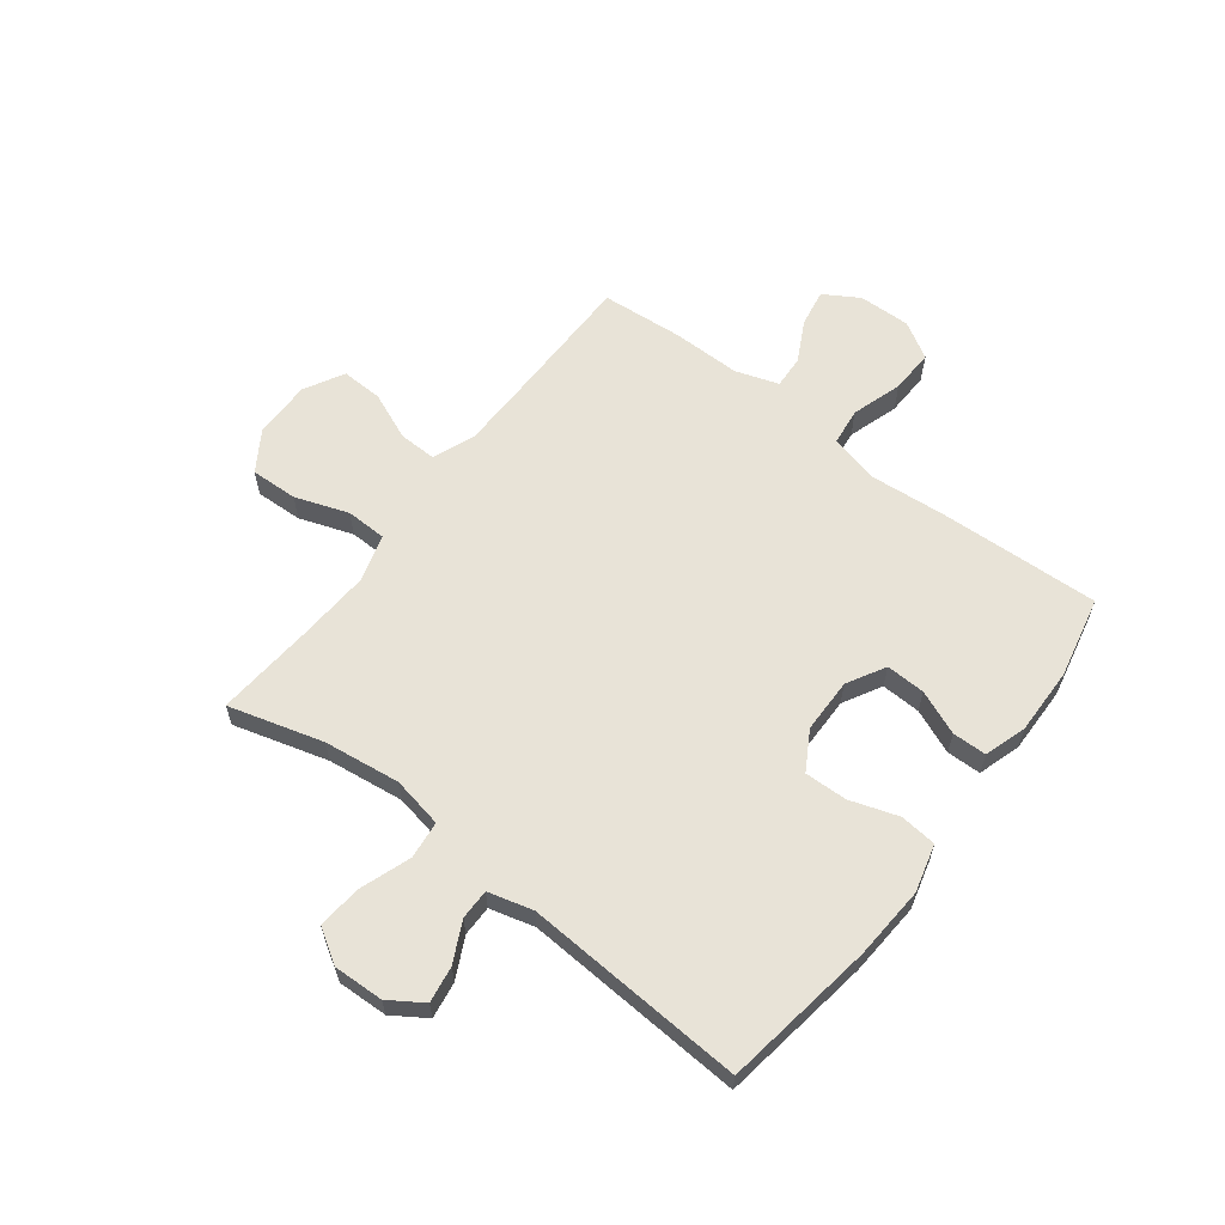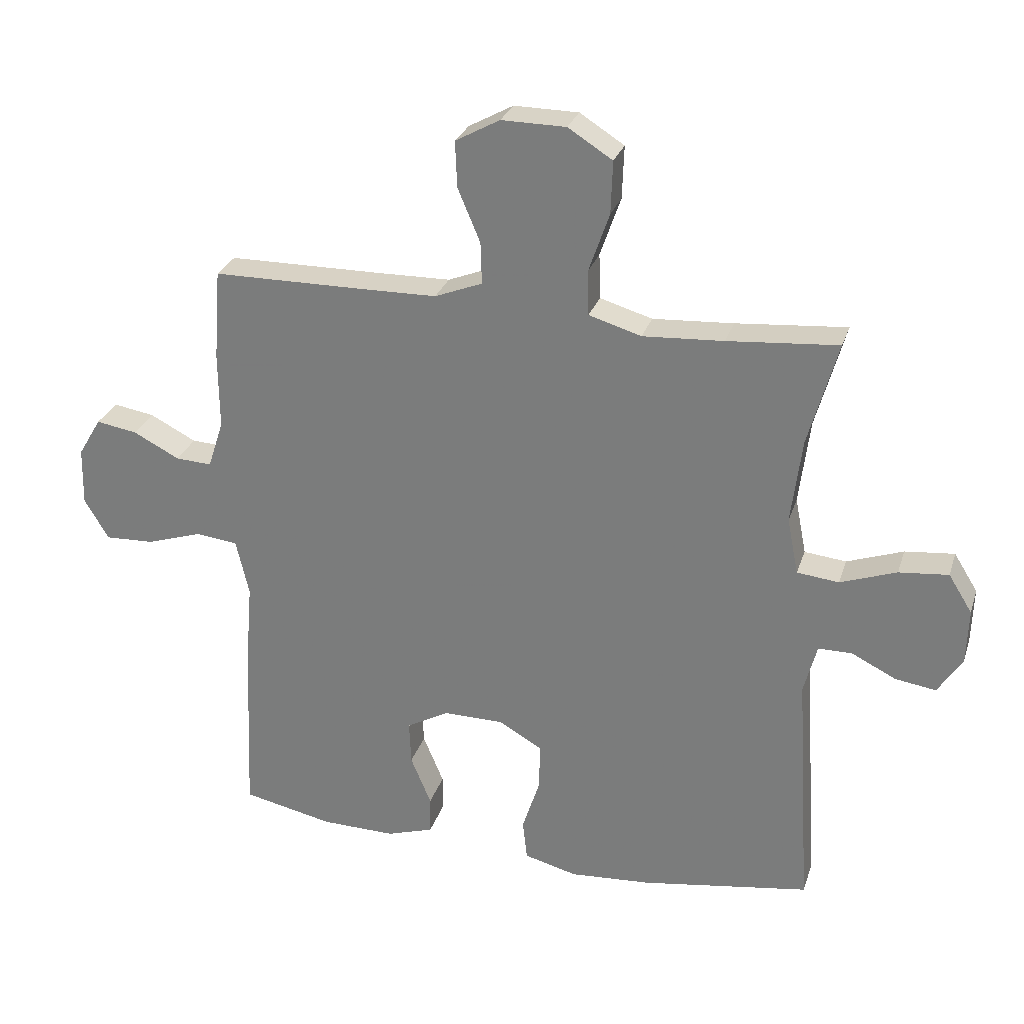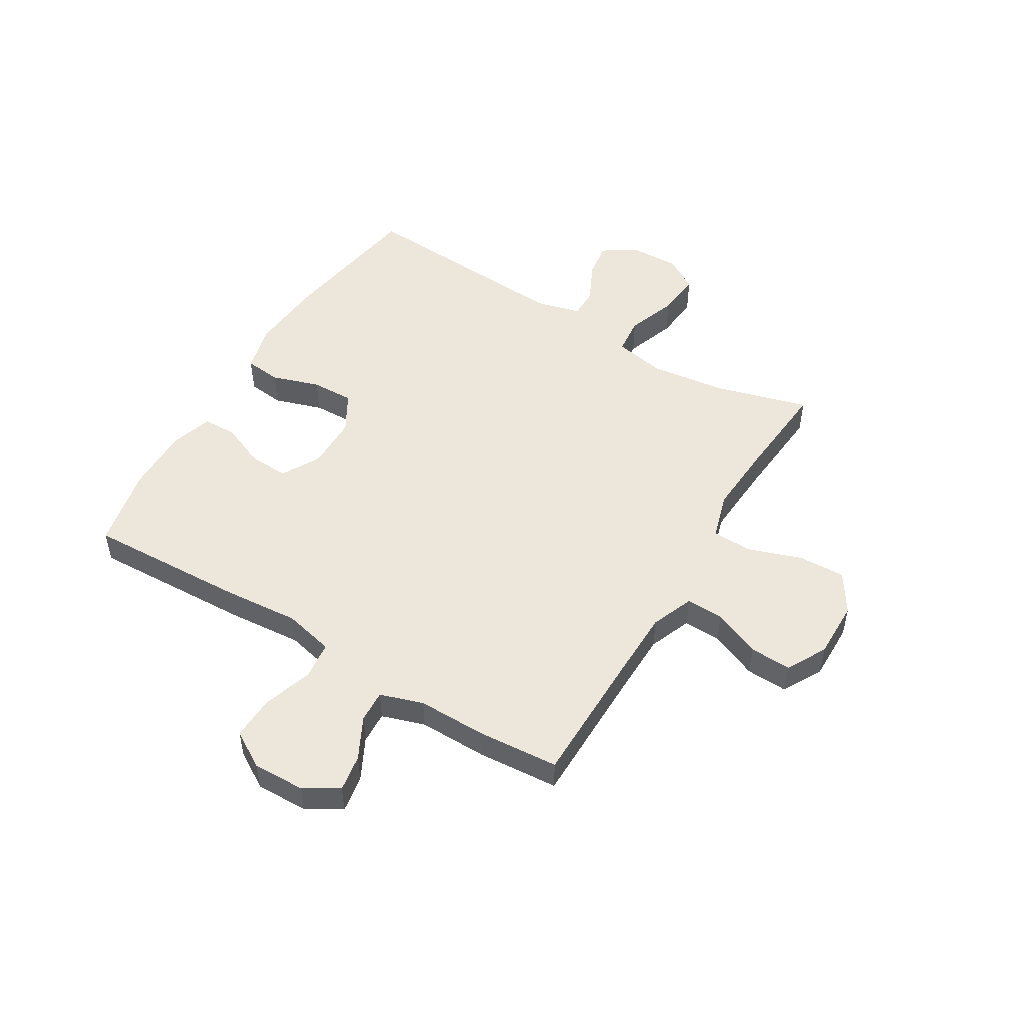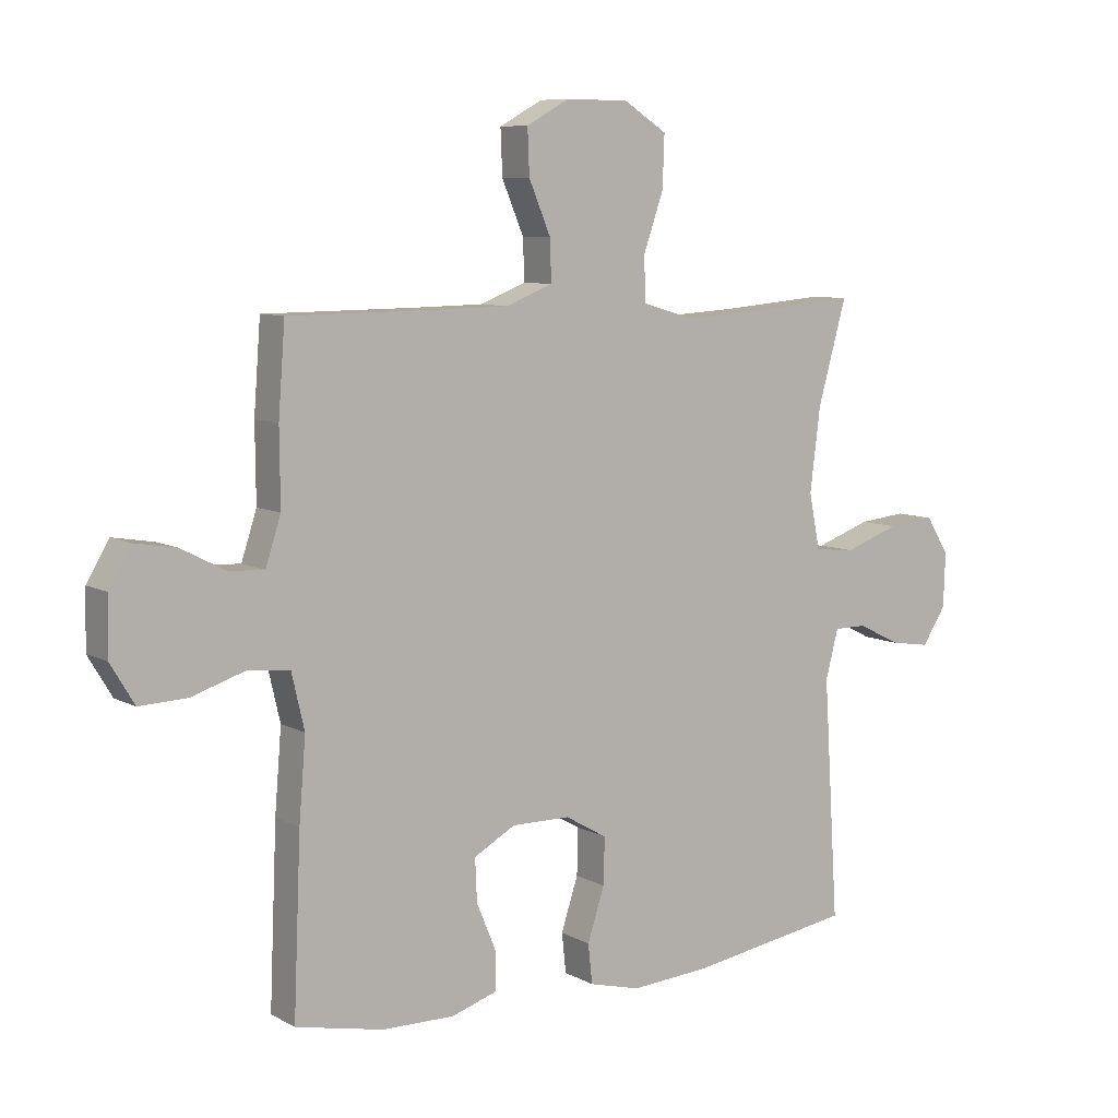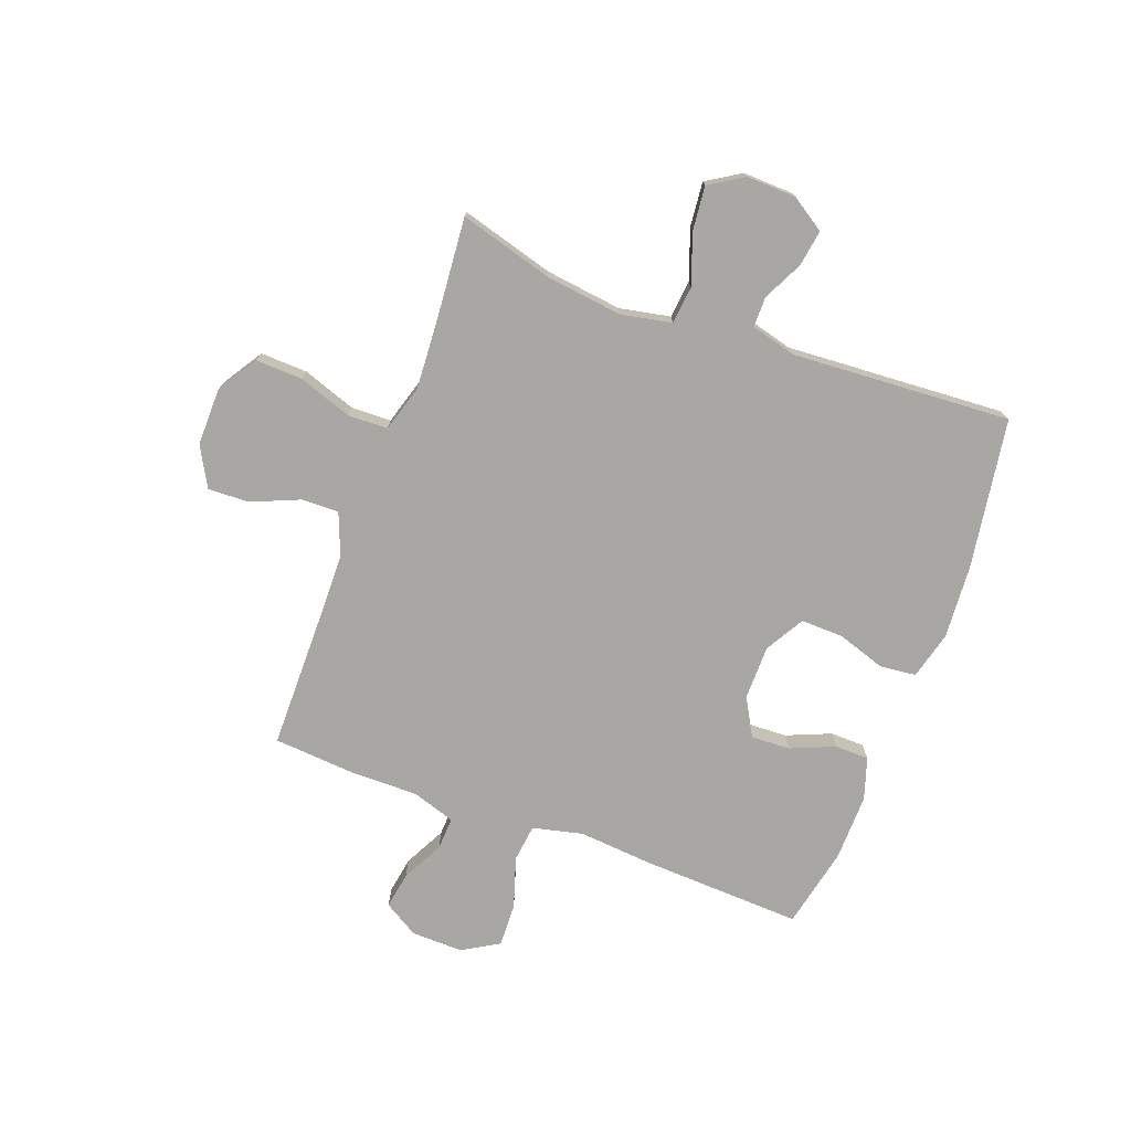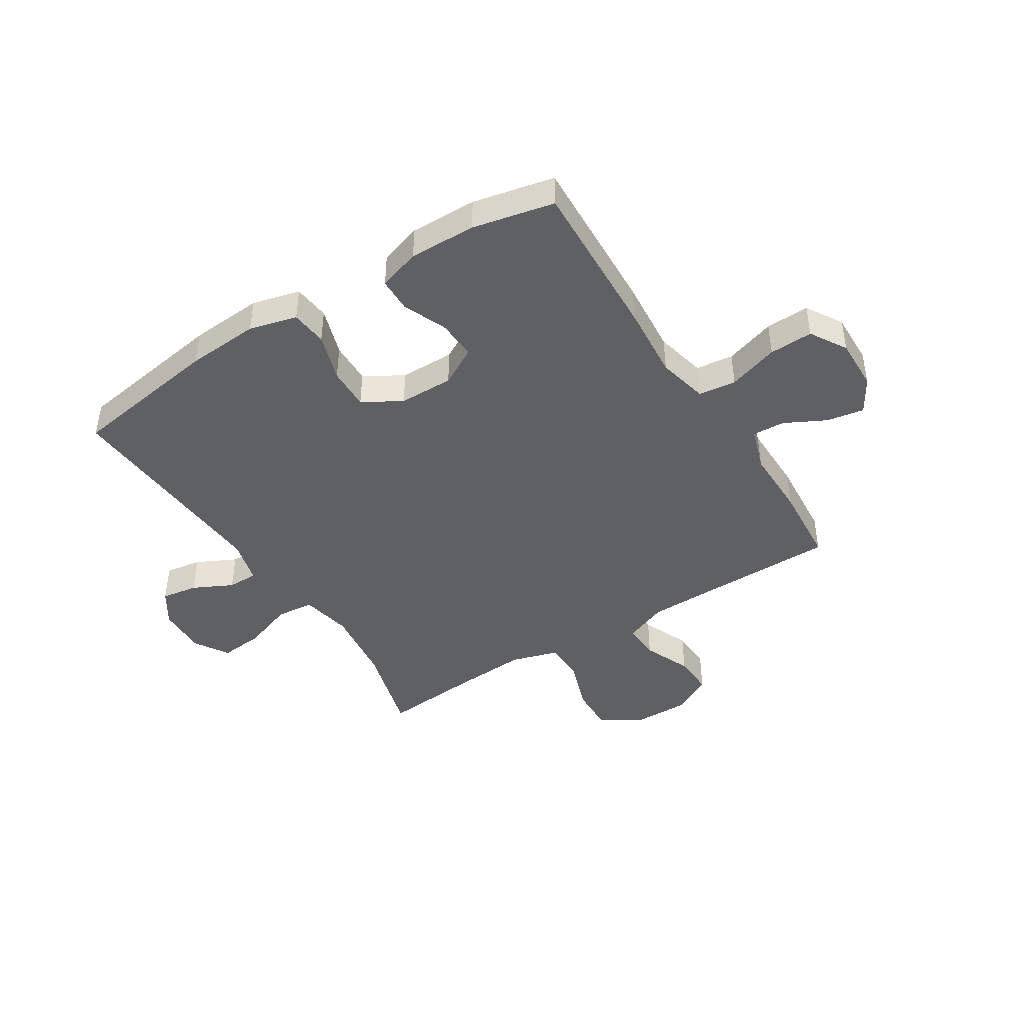
<metadata>
{"format":"obj","ext":"obj","renderer":"f3d","projection":"perspective","resolution":1024,"background":"white","views":[{"elev":61.5,"azim":127.3,"up":"+Y"},{"elev":27.9,"azim":16.3,"up":"+Z"},{"elev":50.6,"azim":-58.9,"up":"+Y"},{"elev":8.1,"azim":-34.8,"up":"+Z"},{"elev":-74.8,"azim":69.6,"up":"+Y"},{"elev":-43.6,"azim":-147.8,"up":"+Y"}]}
</metadata>
<code>
v 0.5 0.07 0.5
v 0.453 0.07 0.332
v 0.436 0.07 0.196
v 0.454 0.07 0.105
v 0.521 0.07 0.098
v 0.611 0.07 0.13
v 0.69 0.07 0.138
v 0.728 0.07 0.077
v 0.725 0.07 -0.012
v 0.686 0.07 -0.072
v 0.621 0.07 -0.062
v 0.55 0.07 -0.027
v 0.496 0.07 -0.027
v 0.475 0.07 -0.107
v 0.5 0.07 -0.5
v 0.23 0.07 -0.542
v 0.1 0.07 -0.551
v 0.015 0.07 -0.529
v 0.008 0.07 -0.464
v 0.036 0.07 -0.378
v 0.038 0.07 -0.302
v -0.031 0.07 -0.262
v -0.128 0.07 -0.261
v -0.196 0.07 -0.299
v -0.193 0.07 -0.369
v -0.16 0.07 -0.448
v -0.161 0.07 -0.509
v -0.236 0.07 -0.533
v -0.355 0.07 -0.531
v -0.5 0.07 -0.5
v -0.488 0.07 -0.213
v -0.477 0.07 -0.079
v -0.498 0.07 0.011
v -0.565 0.07 0.019
v -0.655 0.07 -0.01
v -0.733 0.07 -0.013
v -0.772 0.07 0.052
v -0.77 0.07 0.145
v -0.733 0.07 0.207
v -0.667 0.07 0.196
v -0.593 0.07 0.158
v -0.535 0.07 0.155
v -0.51 0.07 0.232
v -0.511 0.07 0.355
v -0.5 0.07 0.5
v -0.256 0.07 0.502
v -0.136 0.07 0.504
v -0.06 0.07 0.534
v -0.062 0.07 0.601
v -0.098 0.07 0.686
v -0.101 0.07 0.76
v -0.03 0.07 0.799
v 0.073 0.07 0.798
v 0.144 0.07 0.753
v 0.141 0.07 0.669
v 0.108 0.07 0.574
v 0.11 0.07 0.502
v 0.194 0.07 0.477
v 0.323 0.07 0.485
v 0.5 0 0.5
v 0.453 0 0.332
v 0.436 0 0.196
v 0.454 0 0.105
v 0.521 0 0.098
v 0.611 0 0.13
v 0.69 0 0.138
v 0.728 0 0.077
v 0.725 0 -0.012
v 0.686 0 -0.072
v 0.621 0 -0.062
v 0.55 0 -0.027
v 0.496 0 -0.027
v 0.475 0 -0.107
v 0.5 0 -0.5
v 0.23 0 -0.542
v 0.1 0 -0.551
v 0.015 0 -0.529
v 0.008 0 -0.464
v 0.036 0 -0.378
v 0.038 0 -0.302
v -0.031 0 -0.262
v -0.128 0 -0.261
v -0.196 0 -0.299
v -0.193 0 -0.369
v -0.16 0 -0.448
v -0.161 0 -0.509
v -0.236 0 -0.533
v -0.355 0 -0.531
v -0.5 0 -0.5
v -0.488 0 -0.213
v -0.477 0 -0.079
v -0.498 0 0.011
v -0.565 0 0.019
v -0.655 0 -0.01
v -0.733 0 -0.013
v -0.772 0 0.052
v -0.77 0 0.145
v -0.733 0 0.207
v -0.667 0 0.196
v -0.593 0 0.158
v -0.535 0 0.155
v -0.51 0 0.232
v -0.511 0 0.355
v -0.5 0 0.5
v -0.256 0 0.502
v -0.136 0 0.504
v -0.06 0 0.534
v -0.062 0 0.601
v -0.098 0 0.686
v -0.101 0 0.76
v -0.03 0 0.799
v 0.073 0 0.798
v 0.144 0 0.753
v 0.141 0 0.669
v 0.108 0 0.574
v 0.11 0 0.502
v 0.194 0 0.477
v 0.323 0 0.485
f 53 54 55 56
f 53 56 57
f 52 53 57
f 49 50 51 52
f 48 49 52 57
f 47 48 57 58
f 43 44 45 46
f 42 43 46 47
f 38 39 40 41
f 38 41 42
f 37 38 42
f 34 35 36 37
f 33 34 37 42
f 29 30 31 32
f 29 32 33
f 25 26 27 28
f 24 25 28 29
f 17 18 19 20
f 17 20 21
f 14 15 16 17
f 13 14 17 21
f 9 10 11 12
f 9 12 13
f 8 9 13
f 5 6 7 8
f 5 8 13
f 4 5 13 21
f 59 1 2
f 58 59 2 3
f 24 29 33 42
f 23 24 42 47
f 22 23 47 58
f 21 22 58
f 3 4 21 58
f 115 114 113 112
f 116 115 112
f 116 112 111
f 111 110 109 108
f 116 111 108 107
f 117 116 107 106
f 105 104 103 102
f 106 105 102 101
f 100 99 98 97
f 101 100 97
f 101 97 96
f 96 95 94 93
f 101 96 93 92
f 91 90 89 88
f 92 91 88
f 87 86 85 84
f 88 87 84 83
f 79 78 77 76
f 80 79 76
f 76 75 74 73
f 80 76 73 72
f 71 70 69 68
f 72 71 68
f 72 68 67
f 67 66 65 64
f 72 67 64
f 80 72 64 63
f 61 60 118
f 62 61 118 117
f 101 92 88 83
f 106 101 83 82
f 117 106 82 81
f 117 81 80
f 117 80 63 62
f 1 60 61 2
f 2 61 62 3
f 3 62 63 4
f 4 63 64 5
f 5 64 65 6
f 6 65 66 7
f 7 66 67 8
f 8 67 68 9
f 9 68 69 10
f 10 69 70 11
f 11 70 71 12
f 12 71 72 13
f 13 72 73 14
f 14 73 74 15
f 15 74 75 16
f 16 75 76 17
f 17 76 77 18
f 18 77 78 19
f 19 78 79 20
f 20 79 80 21
f 21 80 81 22
f 22 81 82 23
f 23 82 83 24
f 24 83 84 25
f 25 84 85 26
f 26 85 86 27
f 27 86 87 28
f 28 87 88 29
f 29 88 89 30
f 30 89 90 31
f 31 90 91 32
f 32 91 92 33
f 33 92 93 34
f 34 93 94 35
f 35 94 95 36
f 36 95 96 37
f 37 96 97 38
f 38 97 98 39
f 39 98 99 40
f 40 99 100 41
f 41 100 101 42
f 42 101 102 43
f 43 102 103 44
f 44 103 104 45
f 45 104 105 46
f 46 105 106 47
f 47 106 107 48
f 48 107 108 49
f 49 108 109 50
f 50 109 110 51
f 51 110 111 52
f 52 111 112 53
f 53 112 113 54
f 54 113 114 55
f 55 114 115 56
f 56 115 116 57
f 57 116 117 58
f 58 117 118 59
f 59 118 60 1

</code>
